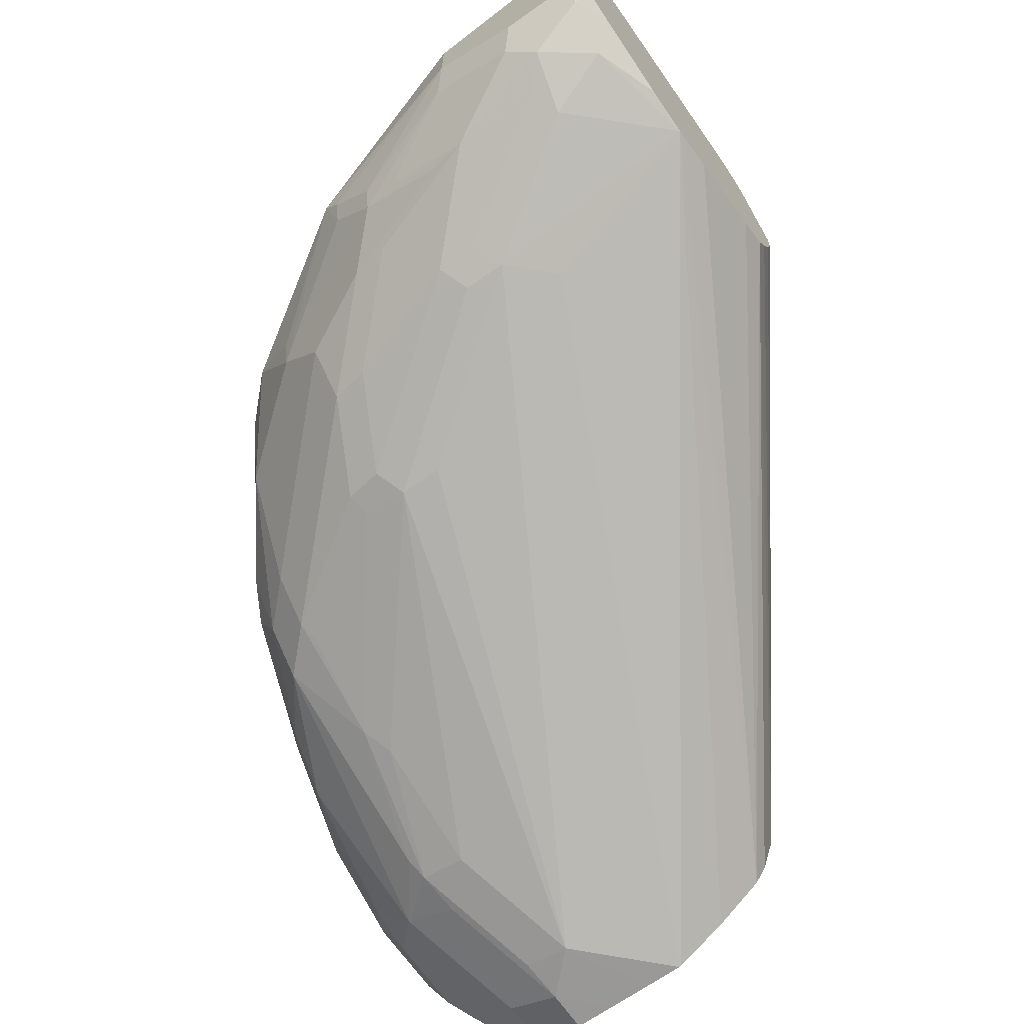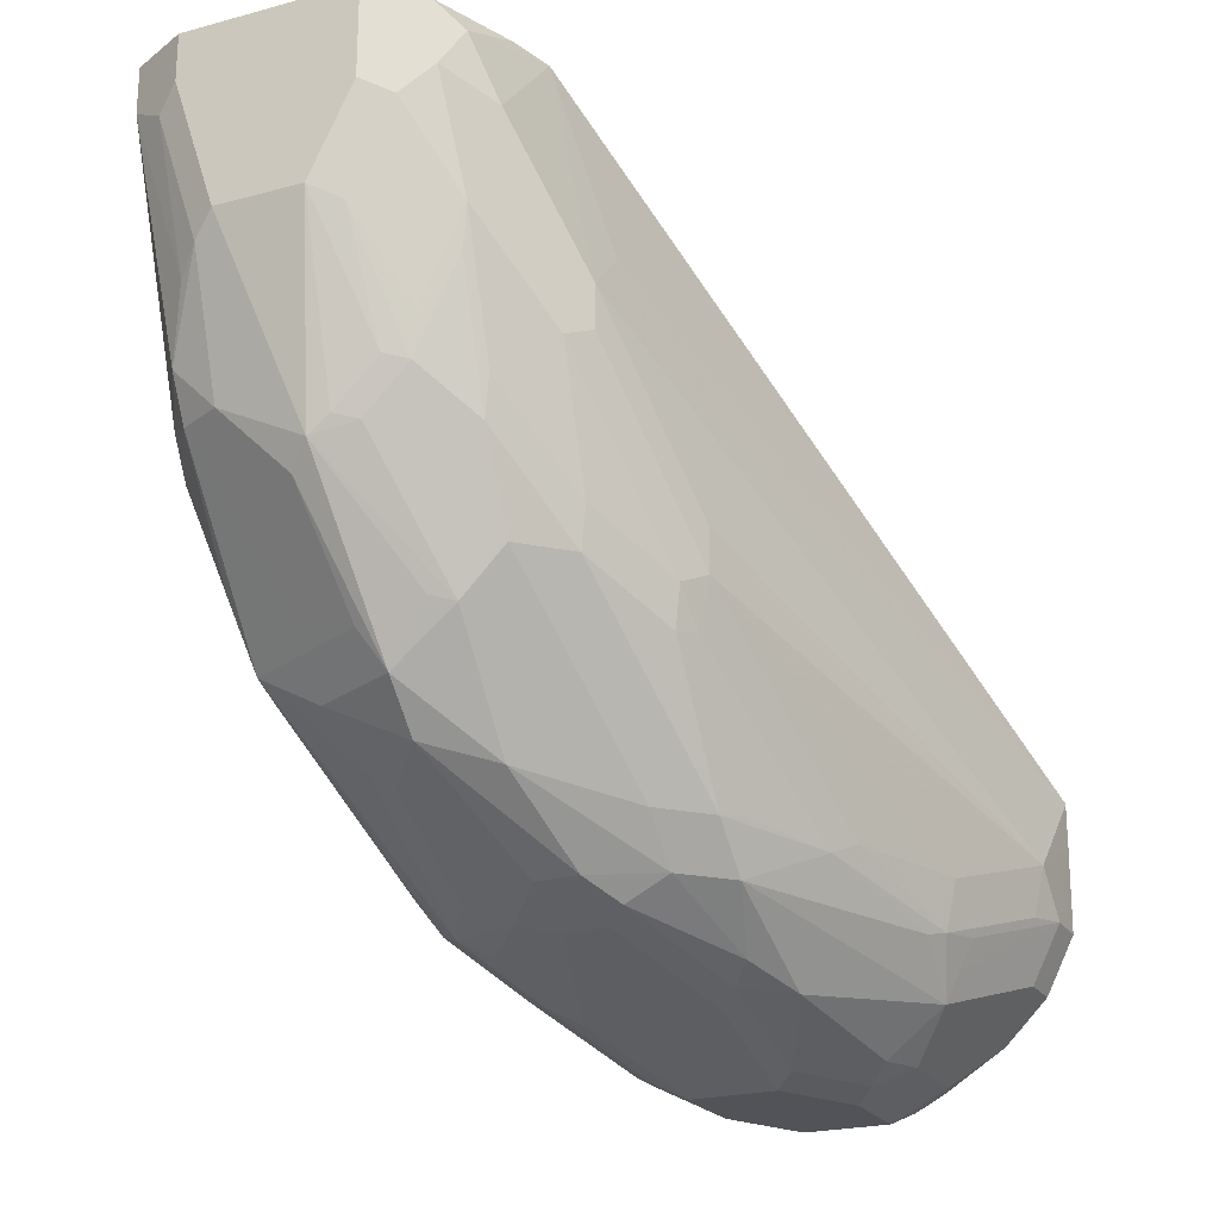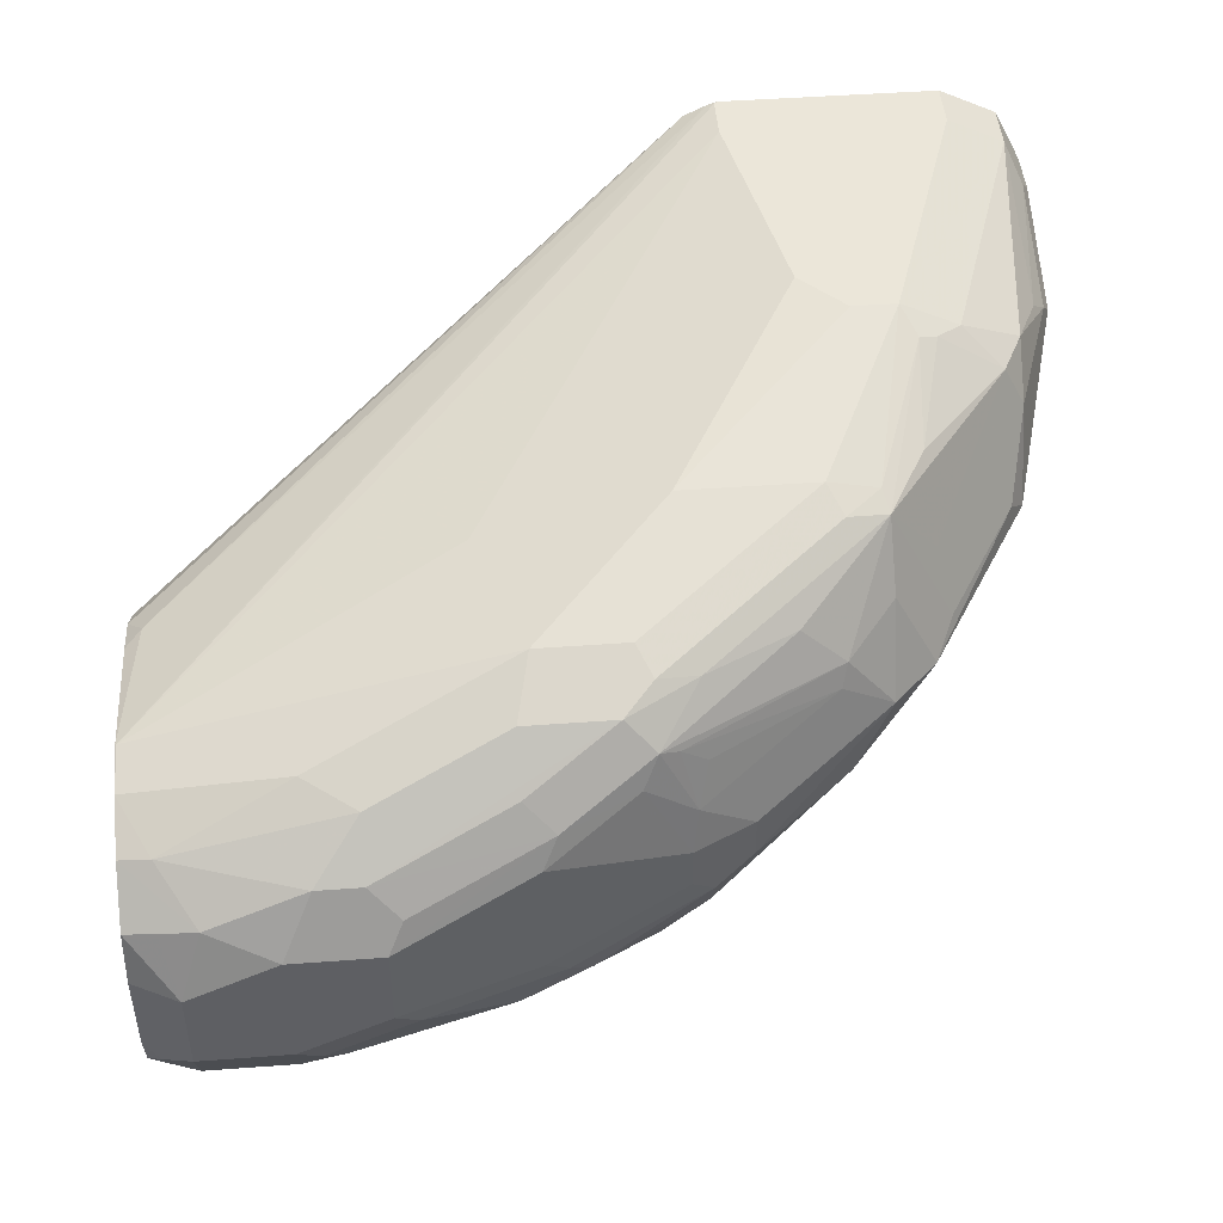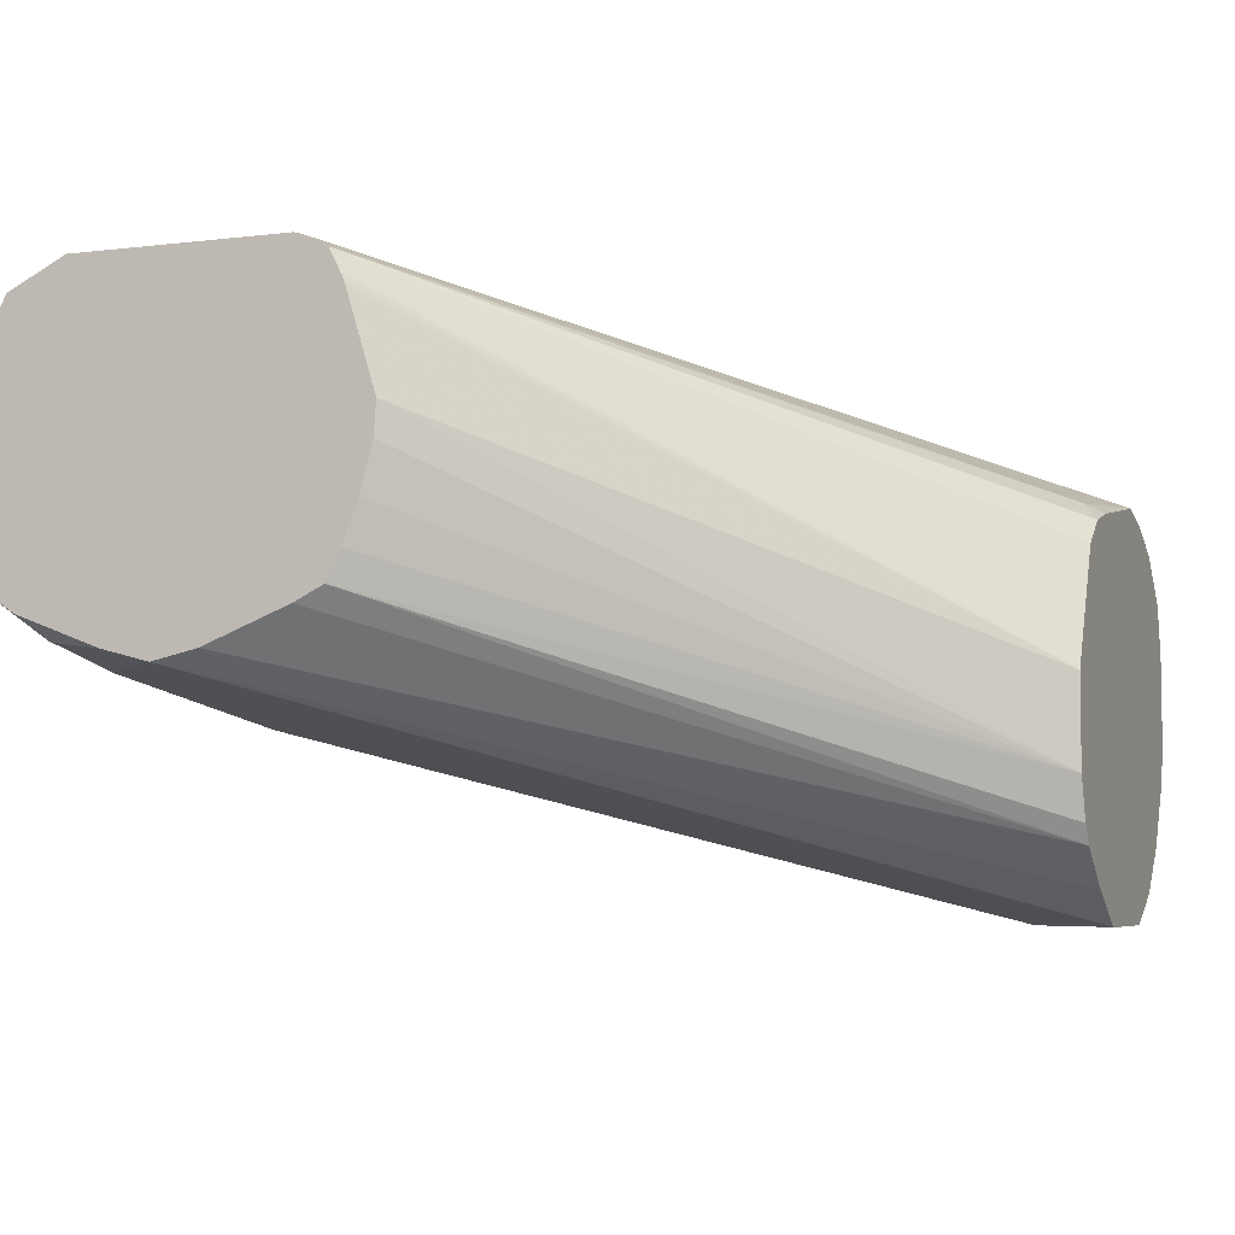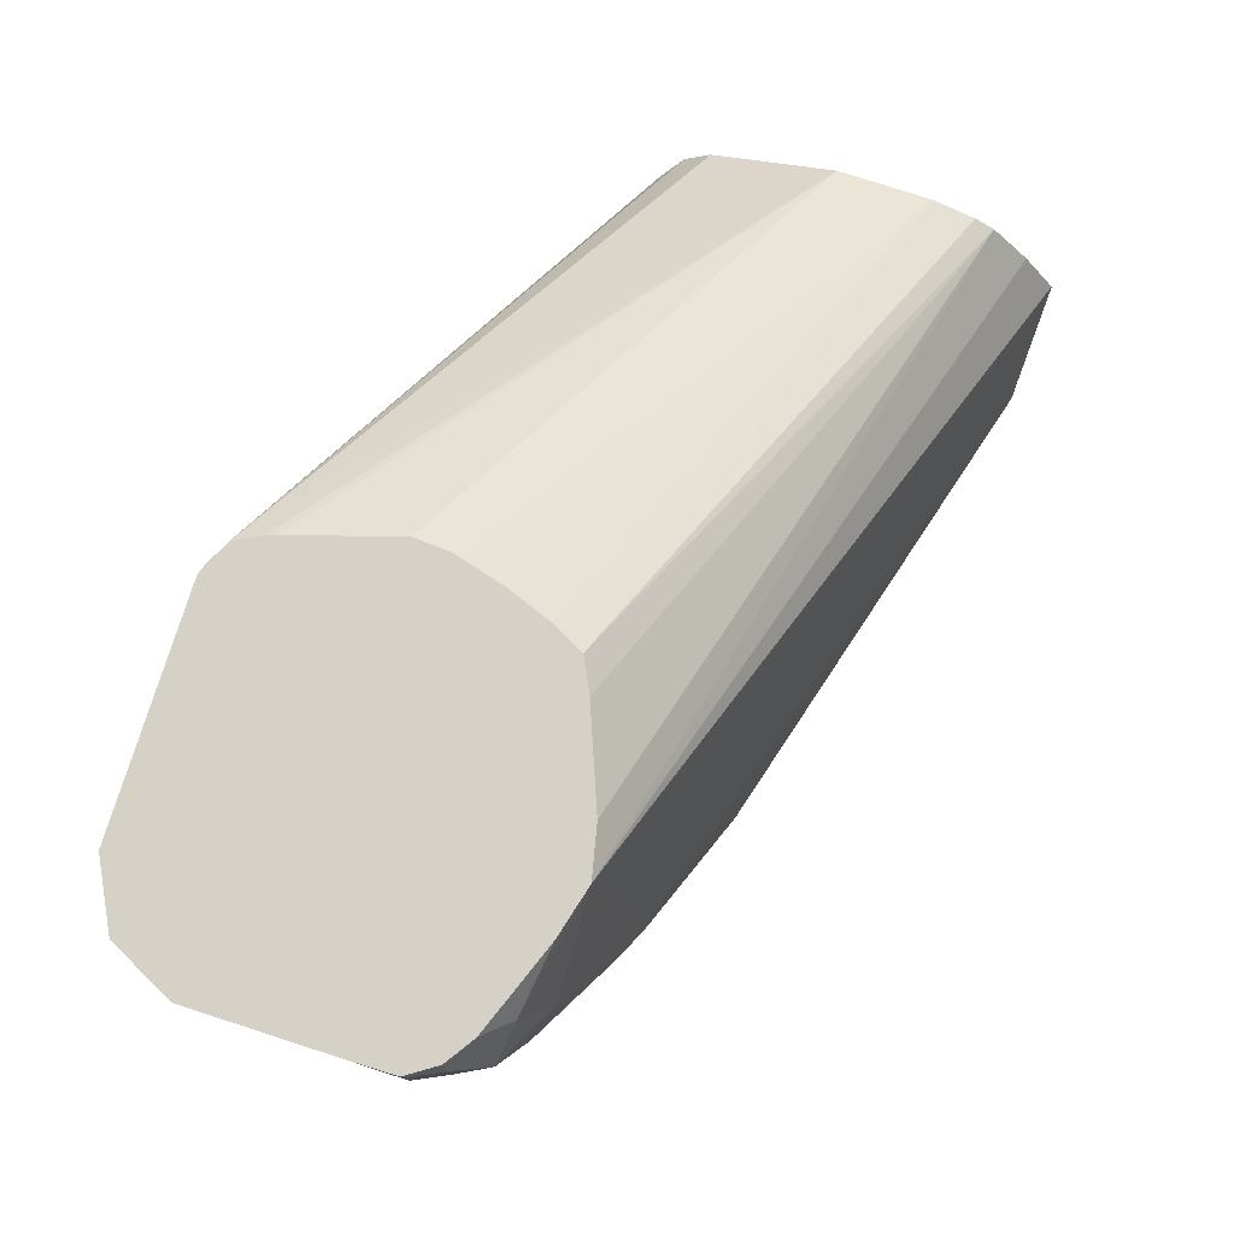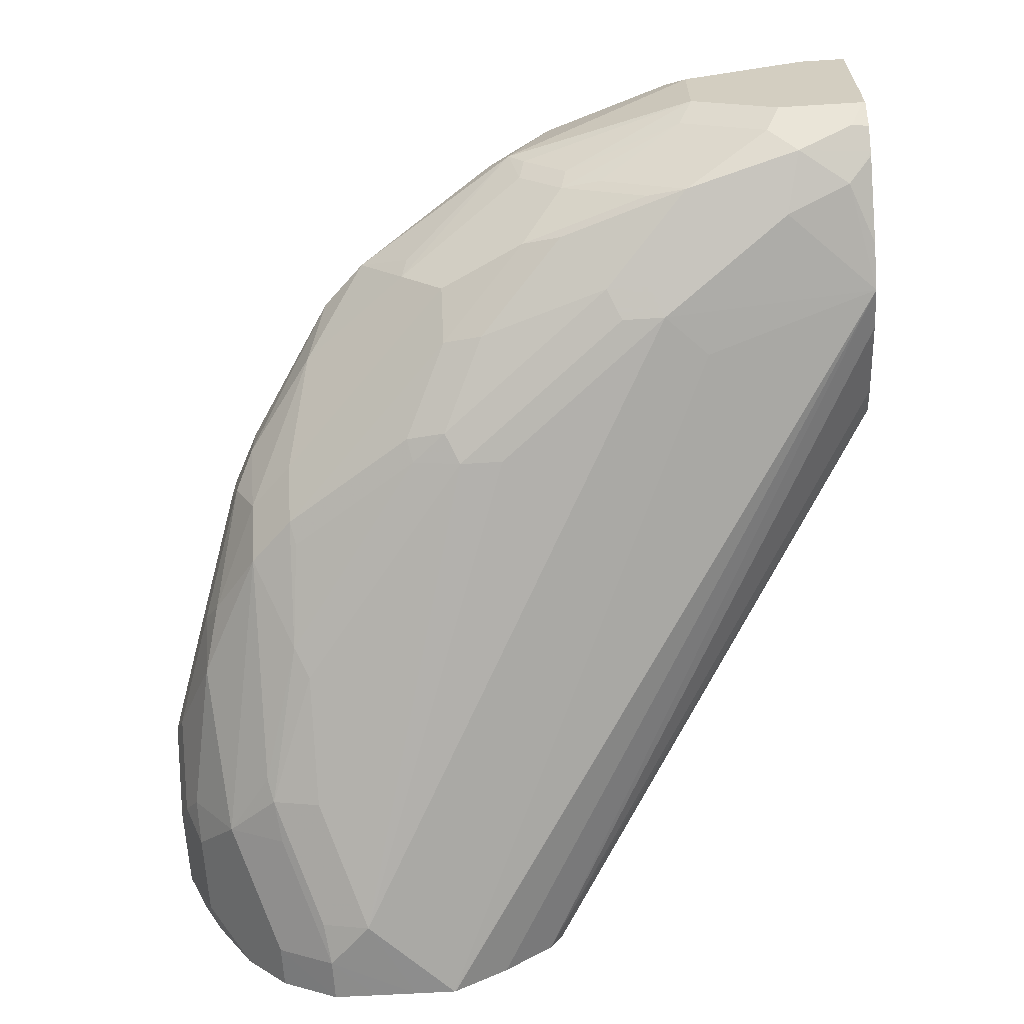
<metadata>
{"format":"obj","ext":"obj","renderer":"f3d","projection":"perspective","resolution":1024,"background":"white","views":[{"elev":-68.6,"azim":-54.8,"up":"+Y"},{"elev":-22.5,"azim":-65.1,"up":"+Z"},{"elev":46.9,"azim":175.2,"up":"+Y"},{"elev":-5.9,"azim":20.7,"up":"+Y"},{"elev":79.6,"azim":-72.1,"up":"+Z"},{"elev":-64.2,"azim":-86.4,"up":"+Y"}]}
</metadata>
<code>
v 0.0411 0.3494 -0.3494
v 0.04795 0.3768 -0.3357
v 0.06225 0.3739 -0.3328
v 0.06225 0.35 -0.3388
v 0.0411 0.3083 -0.3494
v -2.79e-06 0.3699 -0.3494
v 0.03082 0.3802 -0.3391
v 0.06225 0.3945 -0.3123
v 0.06225 0.3089 -0.3388
v 0.0548 0.3014 -0.3425
v 0.05137 0.2929 -0.3391
v 0.0411 0.2809 -0.3357
v -2.79e-06 0.3083 -0.3494
v -0.04114 0.3699 -0.3494
v -0.0137 0.3973 -0.3357
v 0.04795 0.3973 -0.3151
v 0.06225 0.4056 -0.2883
v 0.06225 0.2902 -0.3338
v 0.06225 0.2603 -0.3151
v 0.06225 0.2398 -0.2946
v -2.79e-06 0.2809 -0.3357
v -0.01028 0.298 -0.3442
v -0.04114 0.3289 -0.3494
v -0.03429 0.3973 -0.3357
v -0.1644 0.3699 -0.3083
v -0.1028 0.3905 -0.3288
v -0.1096 0.4042 -0.322
v -0.04799 0.3836 -0.3425
v -0.09594 0.4384 -0.2946
v -0.03429 0.4179 -0.3151
v -0.01028 0.4213 -0.298
v 0.0411 0.411 -0.2877
v 0.06165 0.411 -0.2672
v 0.06225 0.4107 -0.2669
v 0.06225 0.2263 -0.2676
v 0.0411 0.2398 -0.2946
v -0.02055 0.2603 -0.3151
v -0.02055 0.2878 -0.3365
v -0.09252 0.298 -0.3237
v -0.05142 0.3186 -0.3442
v -0.1131 0.3186 -0.3237
v -0.1028 0.3289 -0.3288
v -0.1644 0.3494 -0.3083
v -0.09594 0.4179 -0.3151
v -0.137 0.4384 -0.2946
v -0.1918 0.3699 -0.2946
v -0.167 0.3905 -0.3031
v -0.1439 0.411 -0.3083
v -0.1507 0.4247 -0.3014
v -0.1028 0.4521 -0.2672
v -0.02055 0.4316 -0.2672
v -0.1644 0.4727 -0.2055
v -0.08224 0.4521 -0.2055
v -0.2055 0.4933 -1.189e-05
v -0.2055 0.4933 0.02053
v -0.2026 0.4918 0.02198
v 0.0548 0.4042 -0.1986
v 0.06225 0.4005 -0.2061
v 0.06225 0.2261 -0.2672
v 0.0411 0.2261 -0.2672
v -0.02055 0.2535 -0.3014
v -0.04114 0.2518 -0.2903
v -0.05142 0.2569 -0.2929
v -0.1541 0.298 -0.2929
v -0.1233 0.3083 -0.316
v -0.1747 0.3391 -0.3031
v -0.1918 0.3494 -0.2946
v -0.1695 0.4419 -0.2774
v -0.1507 0.4453 -0.2809
v -0.2286 0.411 -0.262
v -0.2534 0.3905 -0.2535
v -0.1713 0.411 -0.2946
v -0.1592 0.4213 -0.298
v -0.2312 0.4213 -0.2569
v -0.2107 0.4419 -0.2569
v -0.1439 0.4521 -0.2672
v -0.226 0.4727 -0.2055
v -0.2466 0.4933 -0.1233
v -0.226 0.4933 -0.1028
v -0.2069 0.4933 0.02198
v -0.2055 0.4929 0.02198
v -0.1918 0.4864 0.02198
v 0.06225 0.3955 -0.1874
v 0.06225 0.2259 -0.2465
v 0.06225 0.2258 -0.2258
v 0.02055 0.2261 -0.2466
v 0.02055 0.2312 -0.2697
v -0.02055 0.2466 -0.2877
v -0.04114 0.2466 -0.2672
v -0.1028 0.2672 -0.2672
v -0.1165 0.274 -0.274
v -0.1747 0.298 -0.2723
v -0.1747 0.3186 -0.2929
v -0.2363 0.3596 -0.262
v -0.2518 0.4624 -0.2158
v -0.2329 0.4658 -0.2192
v -0.274 0.3905 -0.2329
v -0.2534 0.4316 -0.2329
v -0.2492 0.4675 -0.2055
v -0.2671 0.4933 -0.1233
v -0.3082 0.4933 0.02198
v -0.1864 0.4756 0.02198
v 0.06225 0.3292 -0.1441
v 0.06225 0.3699 -0.1644
v 0.06225 0.3836 -0.1713
v 0.06225 0.2258 -0.2061
v -0.1233 0.2672 -0.226
v -0.2671 0.3083 -0.08224
v -0.2055 0.2878 -0.1644
v -0.2055 0.2878 -0.185
v -0.2055 0.2929 -0.2081
v -0.1644 0.2929 -0.2697
v -0.2158 0.298 -0.2106
v -0.2569 0.3186 -0.1901
v -0.1952 0.3186 -0.2723
v -0.2774 0.3391 -0.1901
v -0.2774 0.3596 -0.2106
v -0.2826 0.4008 -0.2158
v -0.2749 0.4316 -0.2055
v -0.3134 0.4624 -0.1336
v -0.2697 0.4675 -0.185
v -0.274 0.4864 -0.137
v -0.2826 0.3699 -0.2081
v -0.3237 0.4008 -0.1541
v -0.316 0.411 -0.1644
v -0.2826 0.483 -0.1336
v -0.2945 0.4795 -0.1233
v -0.3082 0.4933 -1.189e-05
v -0.3229 0.4859 0.02198
v -0.1847 0.4713 0.02198
v 0.06225 0.3289 -0.1439
v 0.06225 0.226 -0.2054
v -0.2671 0.3289 0.02198
v -0.2466 0.3083 -0.06166
v -0.2808 0.3151 -0.08907
v -0.2671 0.3083 -0.1028
v -0.3082 0.3289 -0.02059
v -0.2192 0.2946 -0.1918
v -0.2603 0.3151 -0.1713
v -0.298 0.3391 -0.149
v -0.3185 0.3596 -0.1285
v -0.3185 0.3802 -0.149
v -0.3237 0.4419 -0.1336
v -0.3237 0.4624 -0.1131
v -0.3237 0.3905 -0.1464
v -0.3494 0.3905 -0.06166
v -0.3494 0.4316 -0.06166
v -0.3356 0.4795 -1.189e-05
v -0.3356 0.4795 0.02198
v -0.1709 0.4262 0.02198
v 0.06225 0.3082 -0.1437
v 0.06225 0.2412 -0.1795
v -0.2456 0.3336 0.02198
v -0.2891 0.3347 0.02198
v -0.3185 0.3391 0.01028
v 0.06225 0.2588 -0.1561
v -0.2808 0.3151 -0.1096
v -0.3219 0.3357 -0.02742
v -0.3356 0.3425 -0.01372
v -0.3014 0.3357 -0.1302
v -0.3185 0.3391 -0.08736
v -0.3219 0.3357 -0.06853
v -0.3219 0.3562 -0.1096
v -0.3425 0.3768 -0.06853
v -0.3237 0.3699 -0.1259
v -0.3442 0.4419 -0.07195
v -0.3365 0.4521 -0.08224
v -0.3494 0.3699 -0.02059
v -0.3494 0.4521 -1.189e-05
v -0.3442 0.4624 -0.0103
v -0.3361 0.4786 0.02198
v 0.06225 0.2874 -0.1436
v -0.1719 0.4109 0.02198
v -0.2055 0.3494 0.02198
v -0.3285 0.3497 0.02198
v -0.3302 0.3508 0.02198
v 0.06225 0.2678 -0.1501
v -0.1918 0.3562 0.02198
v -0.3425 0.3562 0.01369
v -0.3494 0.3699 0.02053
v -0.3425 0.3562 -0.02742
v -0.3494 0.4521 0.02198
v 0.06225 0.2848 -0.1445
v -0.1778 0.389 0.02198
v -0.185 0.3699 0.02198
v -0.1854 0.369 0.02198
v -0.3408 0.3579 0.02198
v -0.3479 0.3685 0.02198
v -0.3494 0.3905 0.02198
v -0.3491 0.3702 0.02198
f 95 120 121
f 97 124 125
f 97 125 118
f 97 123 124
f 97 117 123
f 95 99 96
f 95 122 99
f 95 121 122
f 95 119 120
f 92 116 115
f 95 97 118
f 95 98 97
f 94 117 97
f 94 116 117
f 94 115 116
f 92 113 114
f 93 115 94
f 92 114 116
f 99 122 100
f 95 118 119
f 100 122 126
f 110 136 157
f 100 127 148
f 113 138 139
f 92 111 113
f 111 138 113
f 110 138 111
f 110 157 138
f 108 158 135
f 108 137 158
f 108 133 137
f 108 134 133
f 100 126 127
f 108 110 109
f 108 157 136
f 108 135 157
f 106 134 108
f 106 133 134
f 106 132 133
f 102 131 103
f 102 130 131
f 101 128 129
f 100 148 128
f 108 136 110
f 92 112 111
f 63 91 64
f 91 111 112
f 69 77 76
f 69 96 77
f 69 95 96
f 68 95 69
f 68 75 95
f 67 94 71
f 67 93 94
f 66 93 67
f 65 93 66
f 64 93 65
f 64 115 93
f 64 92 115
f 64 91 92
f 62 86 89
f 62 87 86
f 62 91 63
f 62 90 91
f 62 89 90
f 113 139 114
f 70 74 73
f 70 73 72
f 70 71 74
f 71 97 98
f 90 111 91
f 90 110 111
f 90 107 110
f 89 107 90
f 86 110 107
f 86 109 110
f 86 108 109
f 86 106 108
f 86 107 89
f 91 112 92
f 85 106 86
f 82 104 105
f 82 103 104
f 82 102 103
f 77 99 100
f 77 96 99
f 74 95 75
f 74 98 95
f 71 94 97
f 71 98 74
f 82 105 83
f 114 139 160
f 169 182 171
f 114 140 116
f 155 176 159
f 155 175 176
f 154 175 155
f 153 156 174
f 150 173 172
f 150 172 151
f 148 171 149
f 148 169 171
f 148 170 169
f 148 167 170
f 147 170 166
f 147 169 170
f 146 165 164
f 146 169 147
f 146 182 169
f 146 189 182
f 146 180 189
f 146 168 180
f 145 165 146
f 156 177 178
f 156 178 174
f 158 159 162
f 159 176 179
f 180 190 189
f 180 188 190
f 179 187 188
f 179 188 180
f 177 183 178
f 176 187 179
f 172 178 183
f 172 186 178
f 172 185 186
f 144 167 148
f 172 184 185
f 61 88 62
f 166 170 167
f 164 181 168
f 162 164 163
f 162 181 164
f 159 181 162
f 159 168 181
f 159 180 168
f 159 179 180
f 172 173 184
f 144 166 167
f 143 166 144
f 143 147 166
f 128 148 129
f 127 144 148
f 124 143 125
f 124 147 143
f 124 146 147
f 124 145 146
f 124 142 145
f 121 126 122
f 120 126 121
f 129 148 149
f 120 127 126
f 120 143 144
f 119 143 120
f 118 143 119
f 118 125 143
f 117 124 123
f 117 142 124
f 117 141 142
f 116 141 117
f 116 140 141
f 120 144 127
f 114 160 140
f 130 150 131
f 132 152 133
f 141 145 142
f 141 165 145
f 141 164 165
f 141 163 164
f 141 162 163
f 141 161 162
f 140 161 141
f 140 162 161
f 140 160 162
f 131 150 151
f 139 162 160
f 138 157 139
f 137 159 158
f 137 155 159
f 135 162 157
f 135 158 162
f 133 156 153
f 133 152 156
f 133 155 137
f 133 154 155
f 139 157 162
f 60 88 61
f 146 164 168
f 60 87 62
f 15 29 30
f 15 45 29
f 15 24 45
f 14 28 24
f 14 27 28
f 14 26 27
f 14 25 26
f 14 43 25
f 14 23 43
f 13 40 23
f 13 22 40
f 13 21 22
f 12 36 21
f 12 20 36
f 12 19 20
f 12 18 19
f 11 18 12
f 10 18 11
f 9 18 10
f 15 30 16
f 16 30 31
f 16 31 17
f 17 31 32
f 26 48 27
f 25 48 26
f 25 47 48
f 25 46 47
f 25 67 46
f 25 43 67
f 24 44 45
f 24 27 44
f 24 28 27
f 8 16 17
f 23 42 43
f 23 40 41
f 22 39 40
f 22 38 39
f 21 36 37
f 21 38 22
f 21 37 38
f 20 35 36
f 17 33 34
f 17 32 33
f 23 41 42
f 7 16 8
f 7 15 16
f 6 15 7
f 3 104 103
f 3 105 104
f 3 83 105
f 3 58 83
f 3 34 58
f 3 17 34
f 3 8 17
f 2 7 8
f 2 8 3
f 3 131 151
f 1 7 2
f 1 14 6
f 1 23 14
f 1 13 23
f 1 5 13
f 1 9 5
f 1 4 9
f 1 3 4
f 1 2 3
f 60 62 88
f 1 6 7
f 27 48 49
f 3 151 172
f 3 183 177
f 6 24 15
f 6 14 24
f 5 21 13
f 5 12 21
f 5 11 12
f 5 10 11
f 5 9 10
f 3 9 4
f 3 18 9
f 3 172 183
f 3 19 18
f 3 35 20
f 3 59 35
f 3 84 59
f 3 85 84
f 3 106 85
f 3 132 106
f 3 152 132
f 3 156 152
f 3 177 156
f 3 20 19
f 27 49 45
f 3 103 131
f 29 45 69
f 56 182 189
f 56 171 182
f 56 149 171
f 56 129 149
f 56 101 129
f 56 80 101
f 56 81 80
f 56 82 57
f 55 81 56
f 55 80 81
f 54 80 55
f 54 101 80
f 54 128 101
f 54 100 128
f 54 78 100
f 54 79 78
f 52 54 53
f 52 79 54
f 52 78 79
f 56 189 190
f 56 190 188
f 56 188 187
f 56 187 176
f 27 45 44
f 60 86 87
f 60 85 86
f 60 84 85
f 59 84 60
f 57 82 83
f 57 83 58
f 56 102 82
f 56 130 102
f 52 100 78
f 56 150 130
f 56 185 184
f 56 186 185
f 56 178 186
f 56 174 178
f 56 153 174
f 56 133 153
f 56 154 133
f 56 175 154
f 56 176 175
f 56 173 150
f 52 77 100
f 56 184 173
f 50 77 52
f 37 61 62
f 36 61 37
f 36 60 61
f 35 60 36
f 35 59 60
f 34 57 58
f 34 56 57
f 33 56 34
f 33 55 56
f 37 62 63
f 33 54 55
f 33 52 53
f 33 51 52
f 31 50 51
f 31 51 32
f 29 31 30
f 29 50 31
f 29 76 50
f 50 52 51
f 29 69 76
f 33 53 54
f 37 63 64
f 32 51 33
f 37 39 38
f 49 75 68
f 49 74 75
f 37 64 39
f 50 76 77
f 49 73 74
f 47 70 72
f 47 73 49
f 47 72 73
f 46 71 70
f 46 67 71
f 46 70 47
f 47 49 48
f 45 68 69
f 45 49 68
f 43 66 67
f 41 43 42
f 41 66 43
f 41 65 66
f 39 41 40
f 39 64 65
f 39 65 41

</code>
